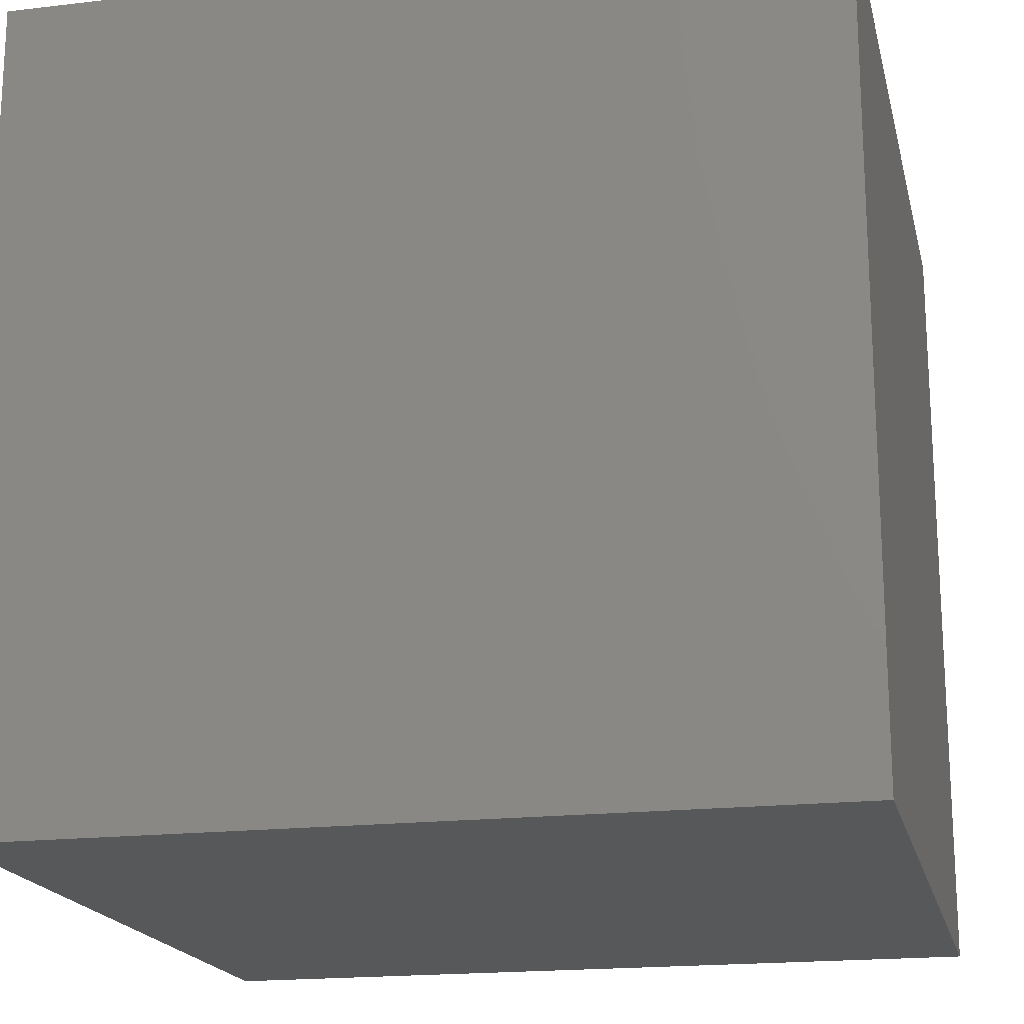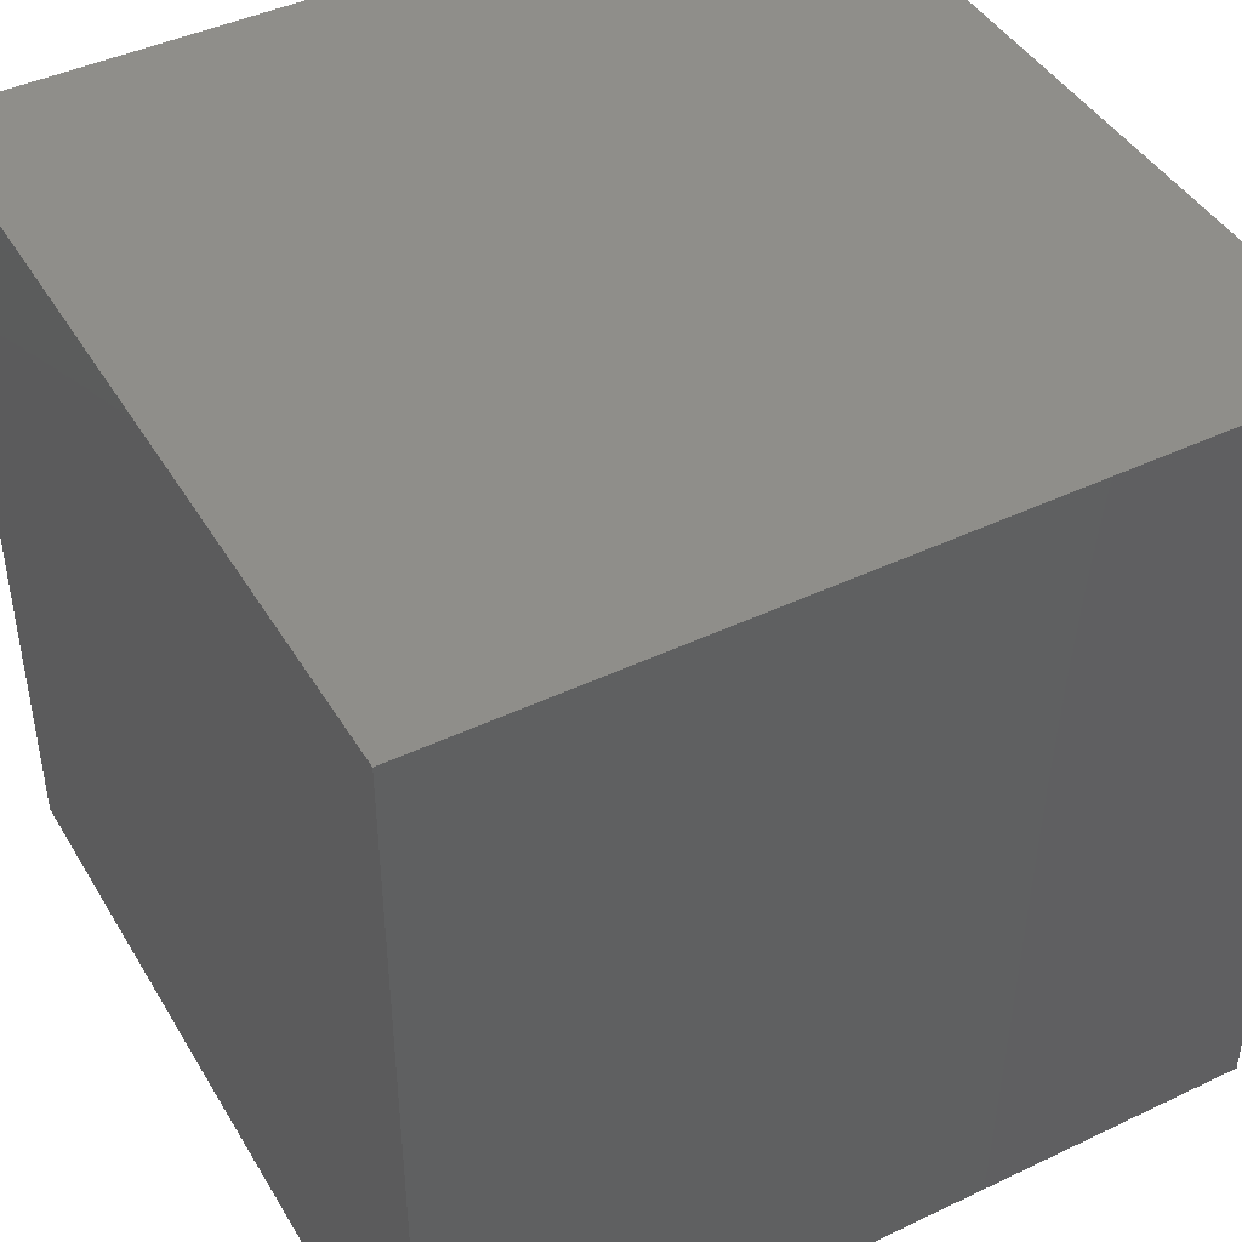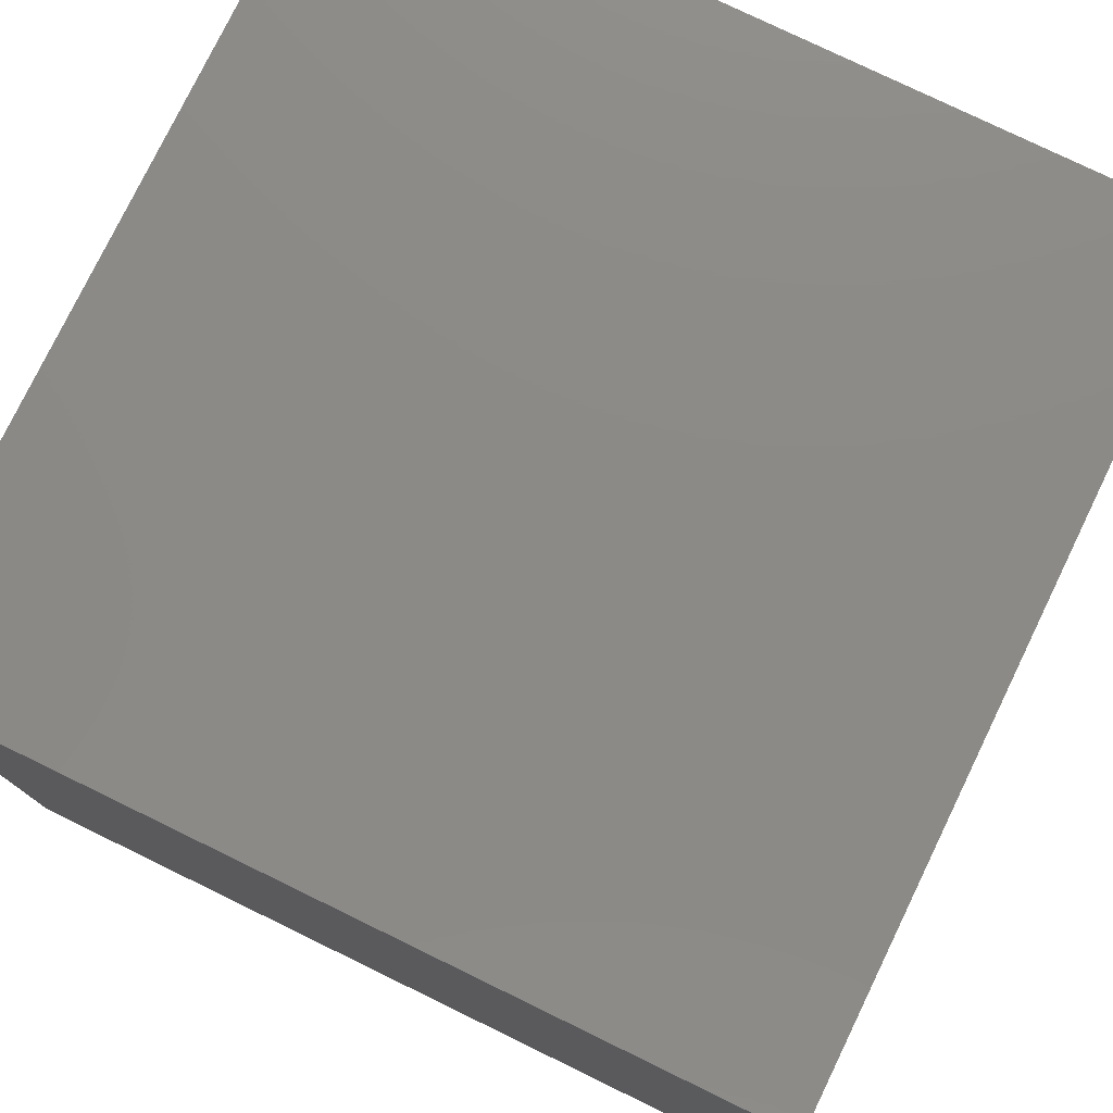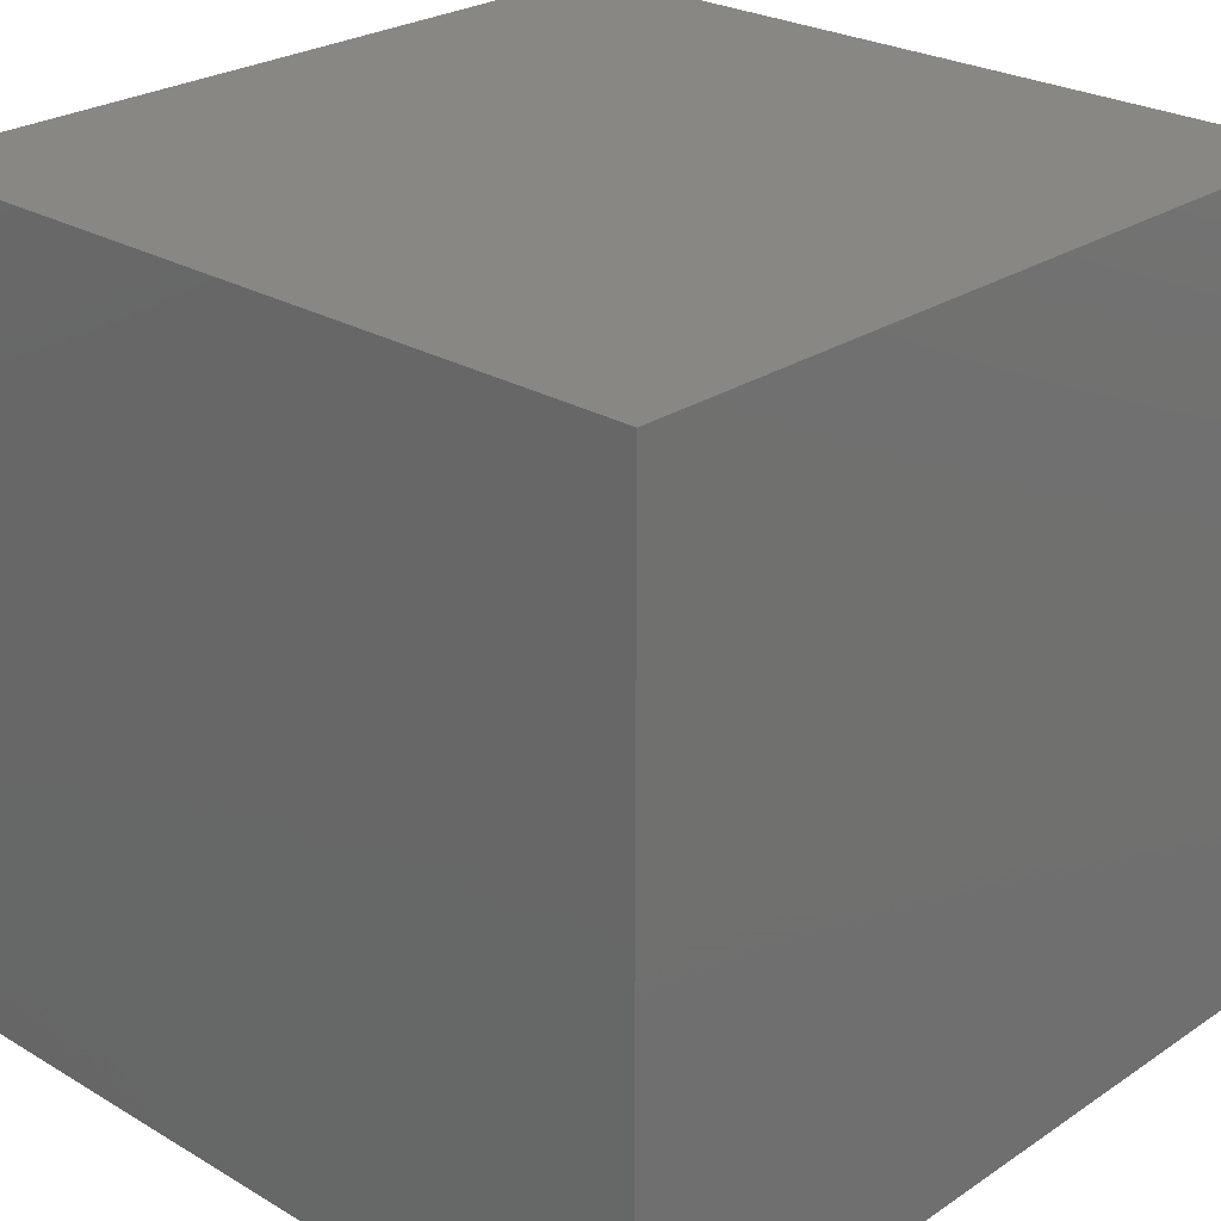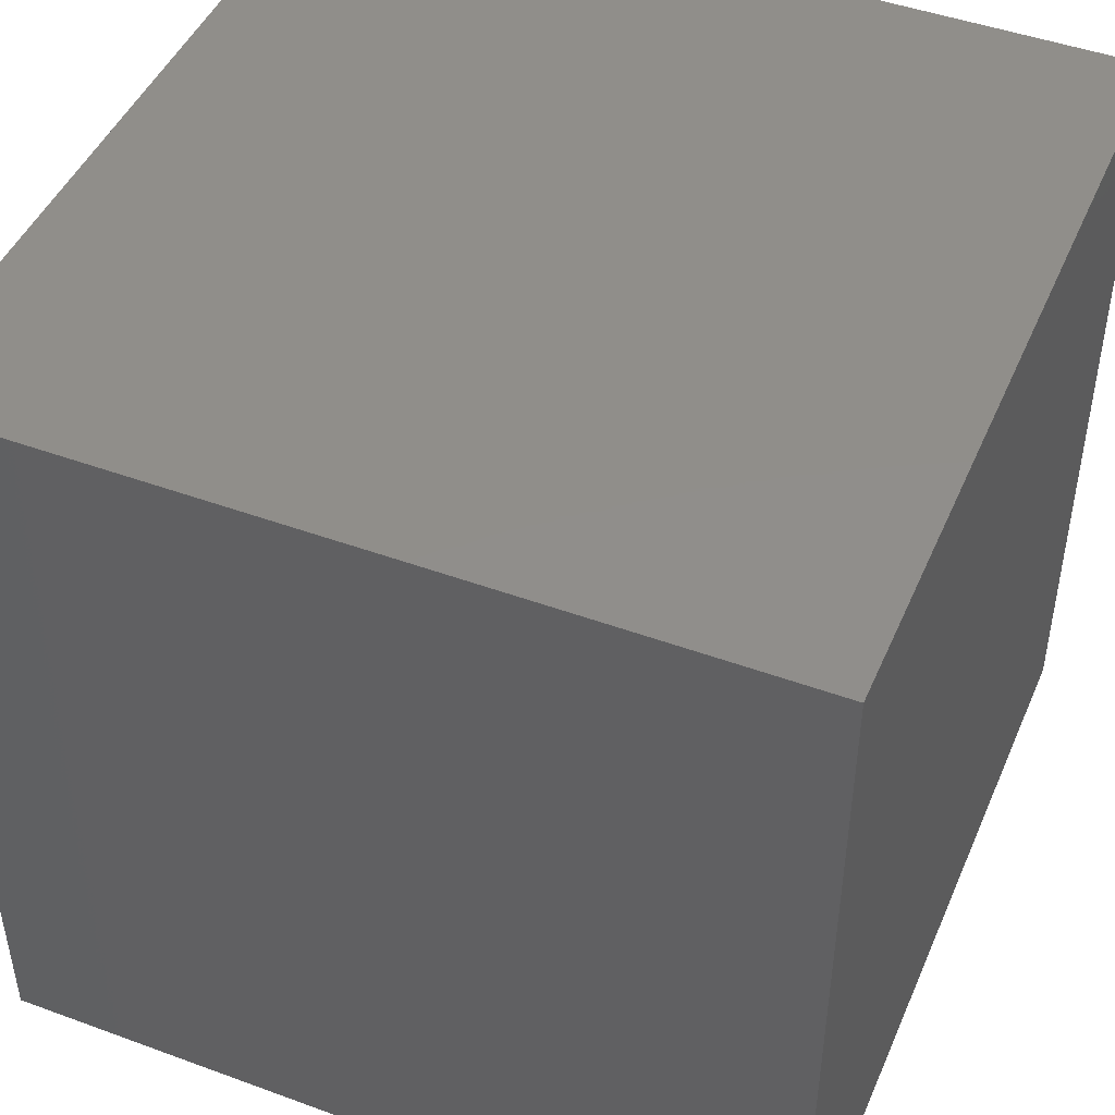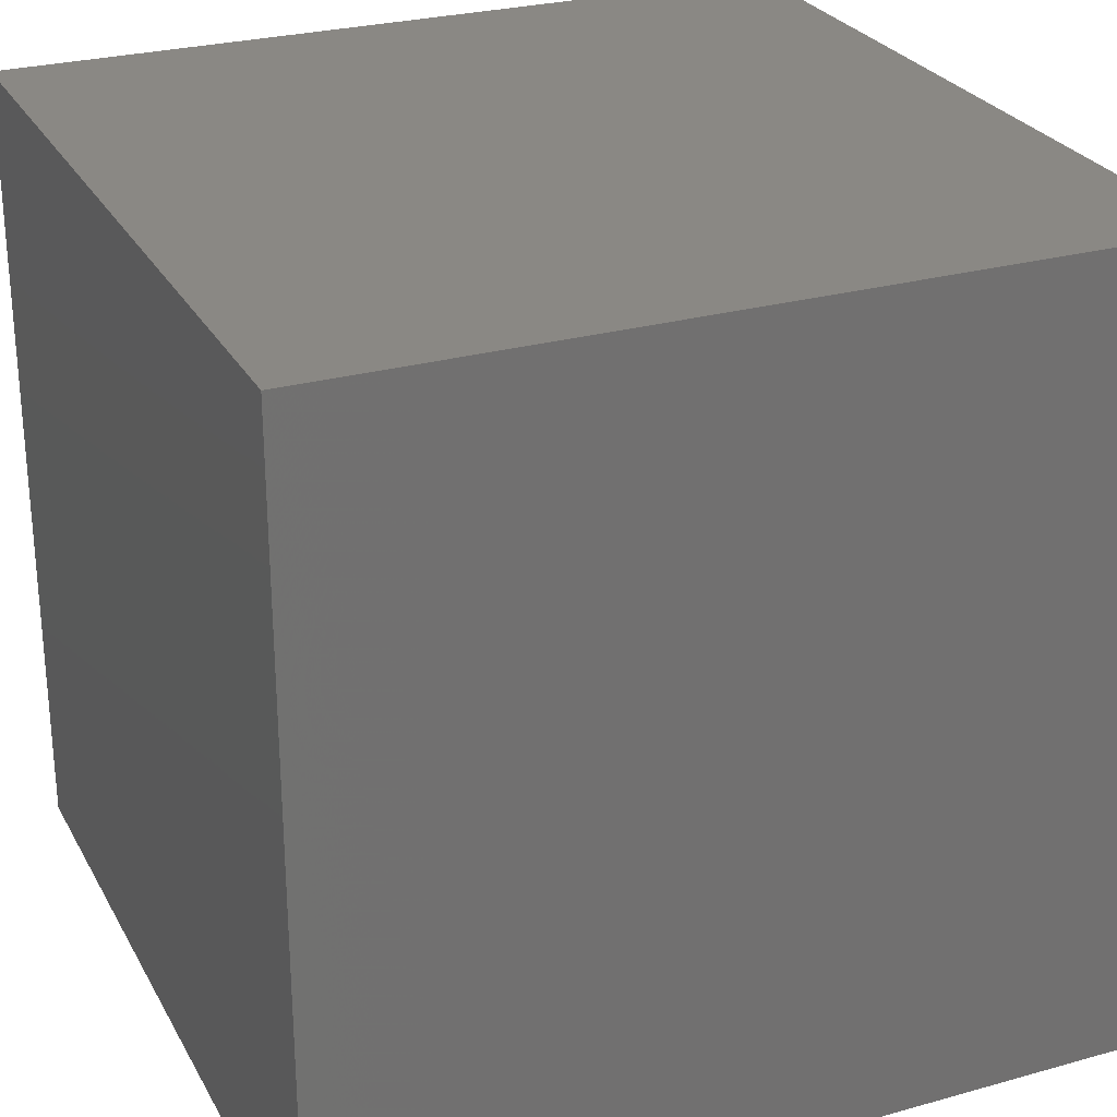
<metadata>
{"format":"stl","ext":"stl","renderer":"f3d","projection":"perspective","resolution":1024,"background":"white","views":[{"elev":-18.5,"azim":-167.2,"up":"+Y"},{"elev":44.1,"azim":-29.1,"up":"+Z"},{"elev":77.8,"azim":-64.1,"up":"+Y"},{"elev":25.7,"azim":-46.7,"up":"+Y"},{"elev":46.3,"azim":-67.3,"up":"+Y"},{"elev":27.0,"azim":156.6,"up":"+Z"}]}
</metadata>
<code>
# stl→obj: 8 verts, 12 faces
v 5 -0.5 5.5
v 5 -0.5 -4.5
v 5 9.5 5.5
v 5 9.5 -4.5
v -5 -0.5 5.5
v -5 9.5 5.5
v -5 -0.5 -4.5
v -5 9.5 -4.5
f 1 2 3
f 3 2 4
f 5 1 6
f 6 1 3
f 7 5 8
f 8 5 6
f 2 7 4
f 4 7 8
f 8 6 4
f 4 6 3
f 2 1 7
f 7 1 5

</code>
